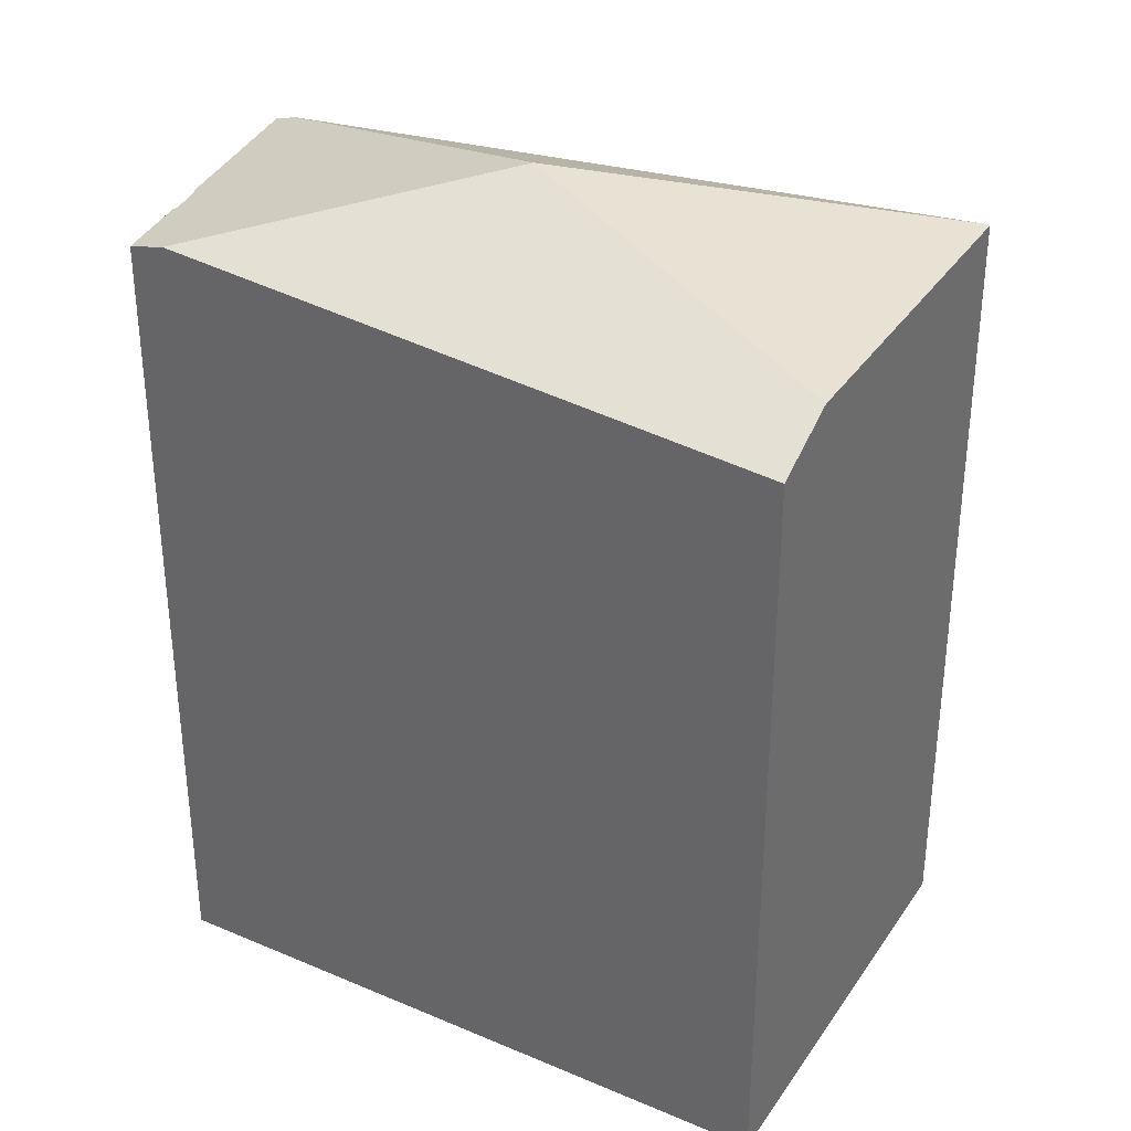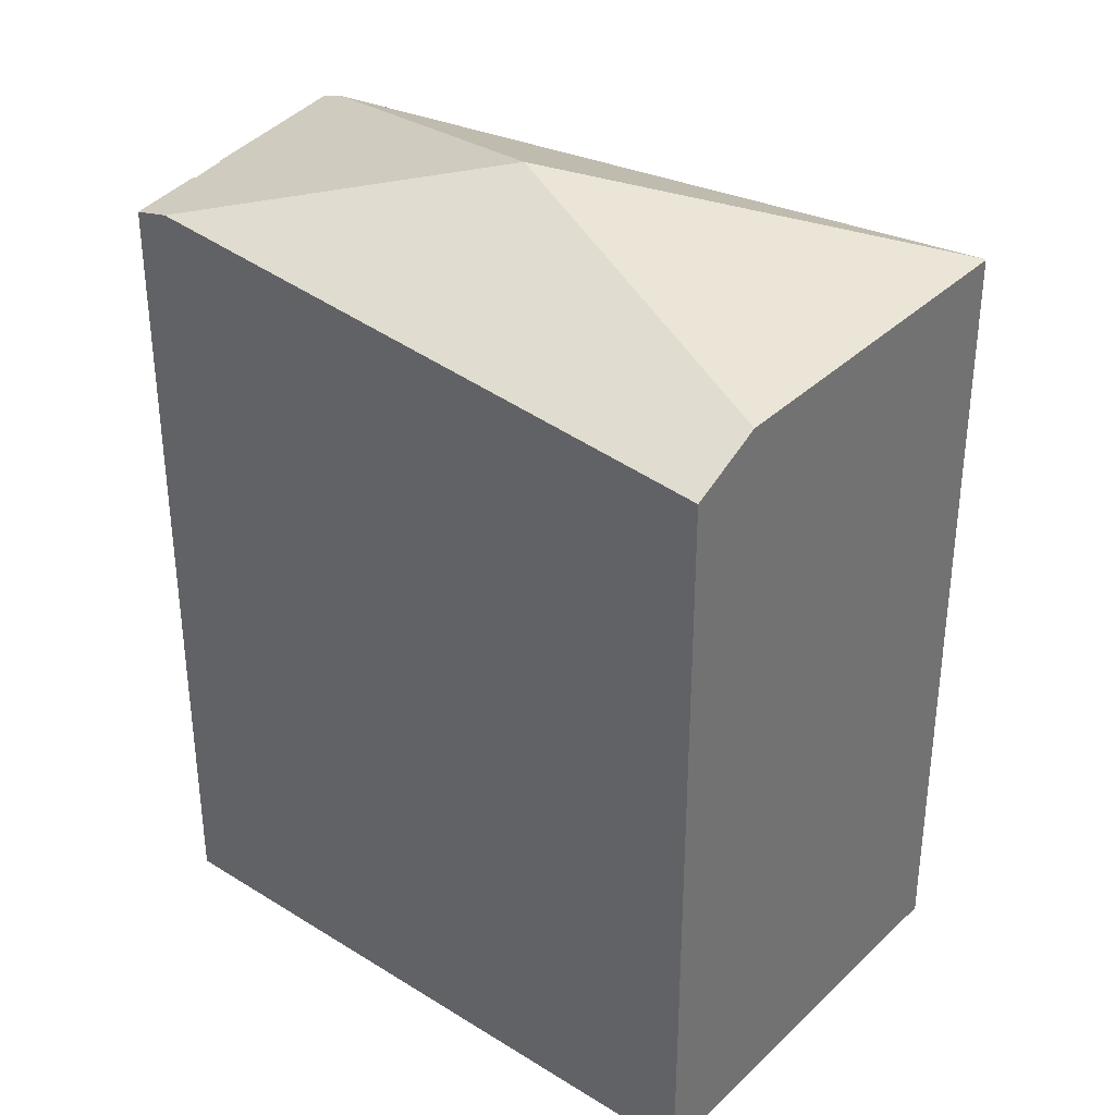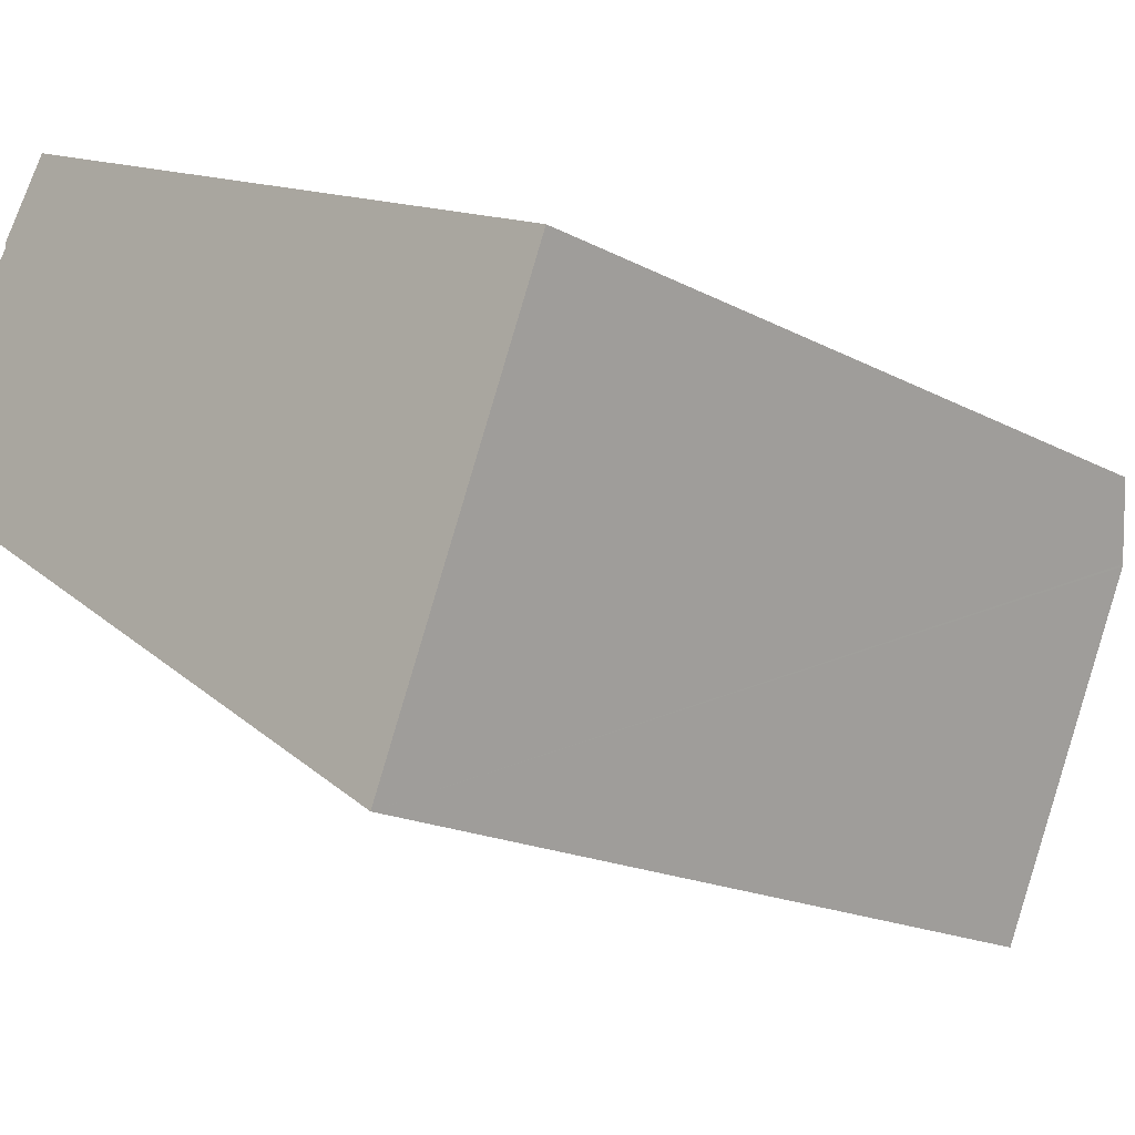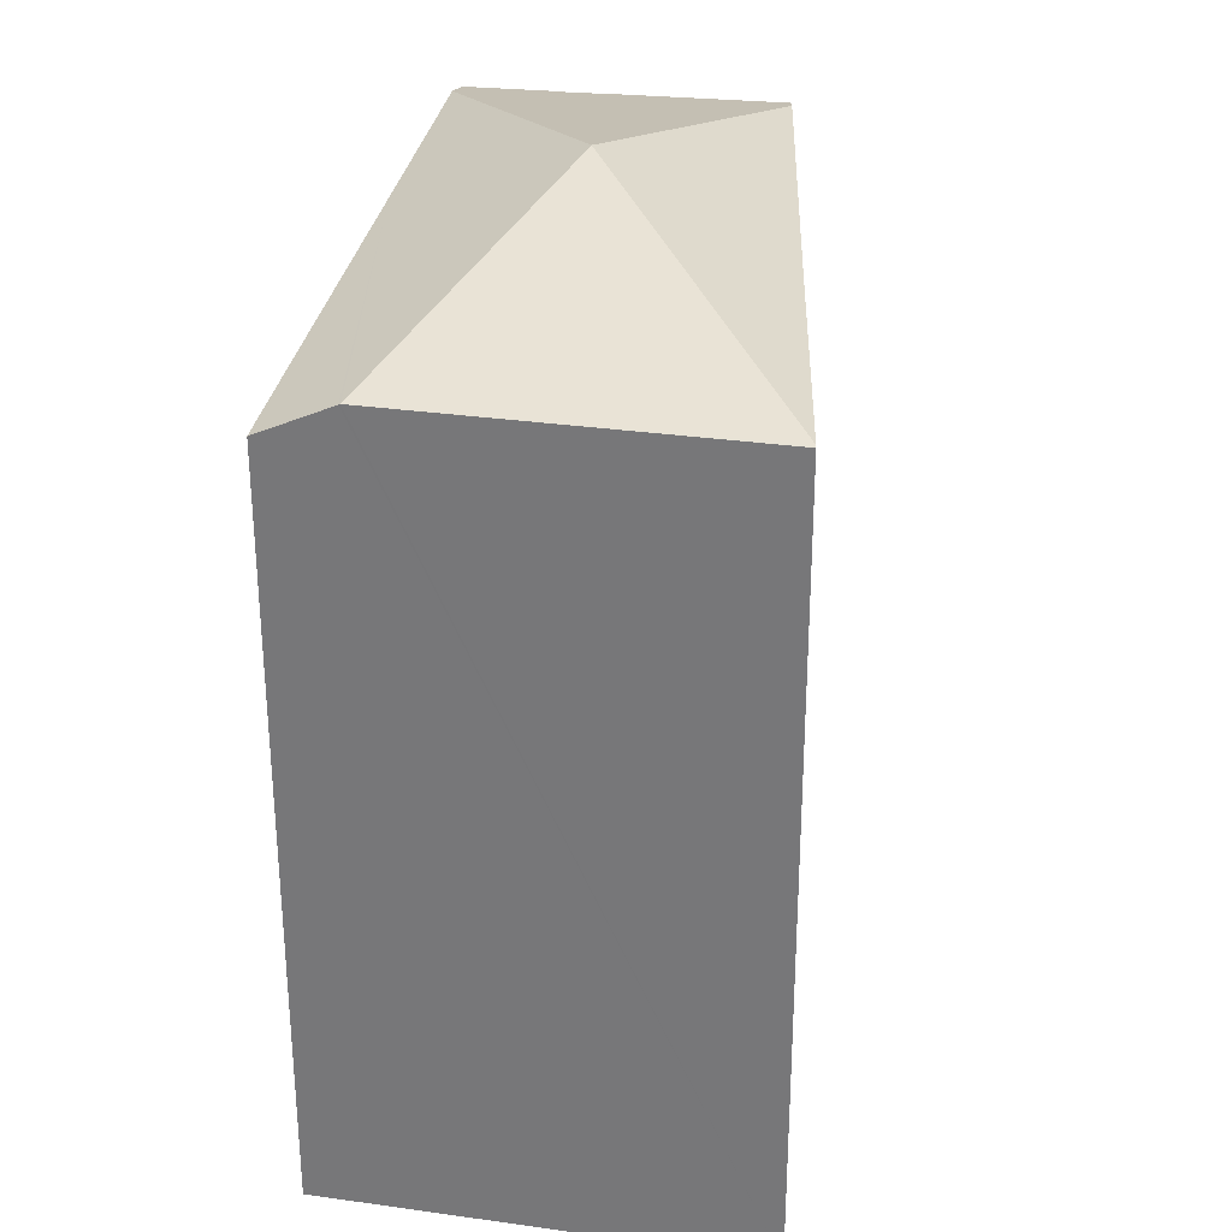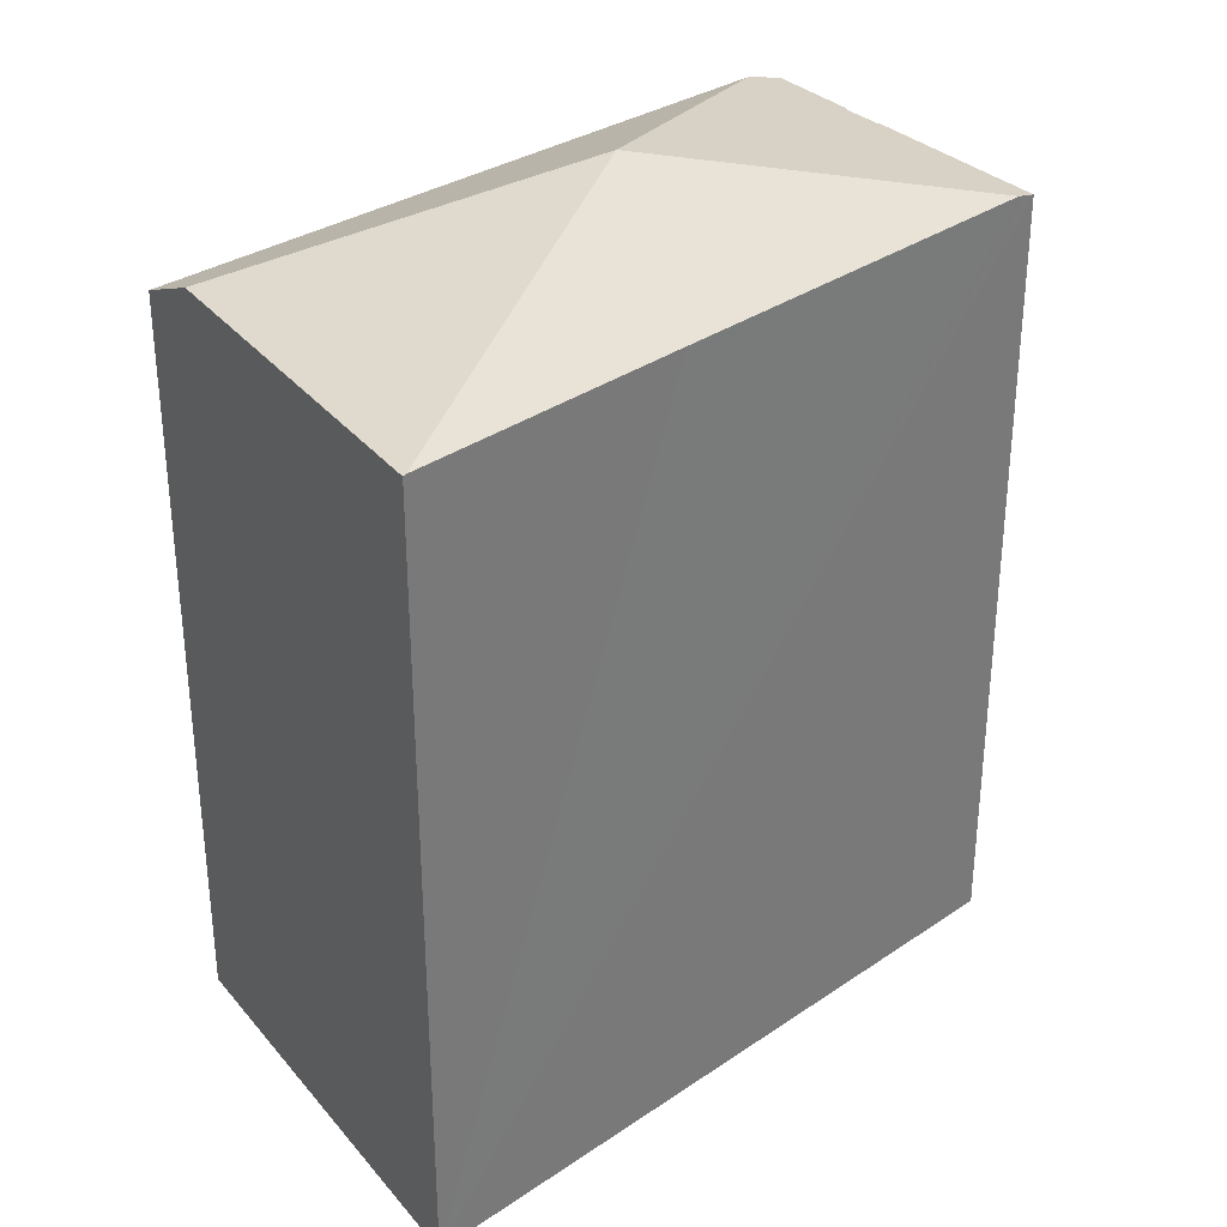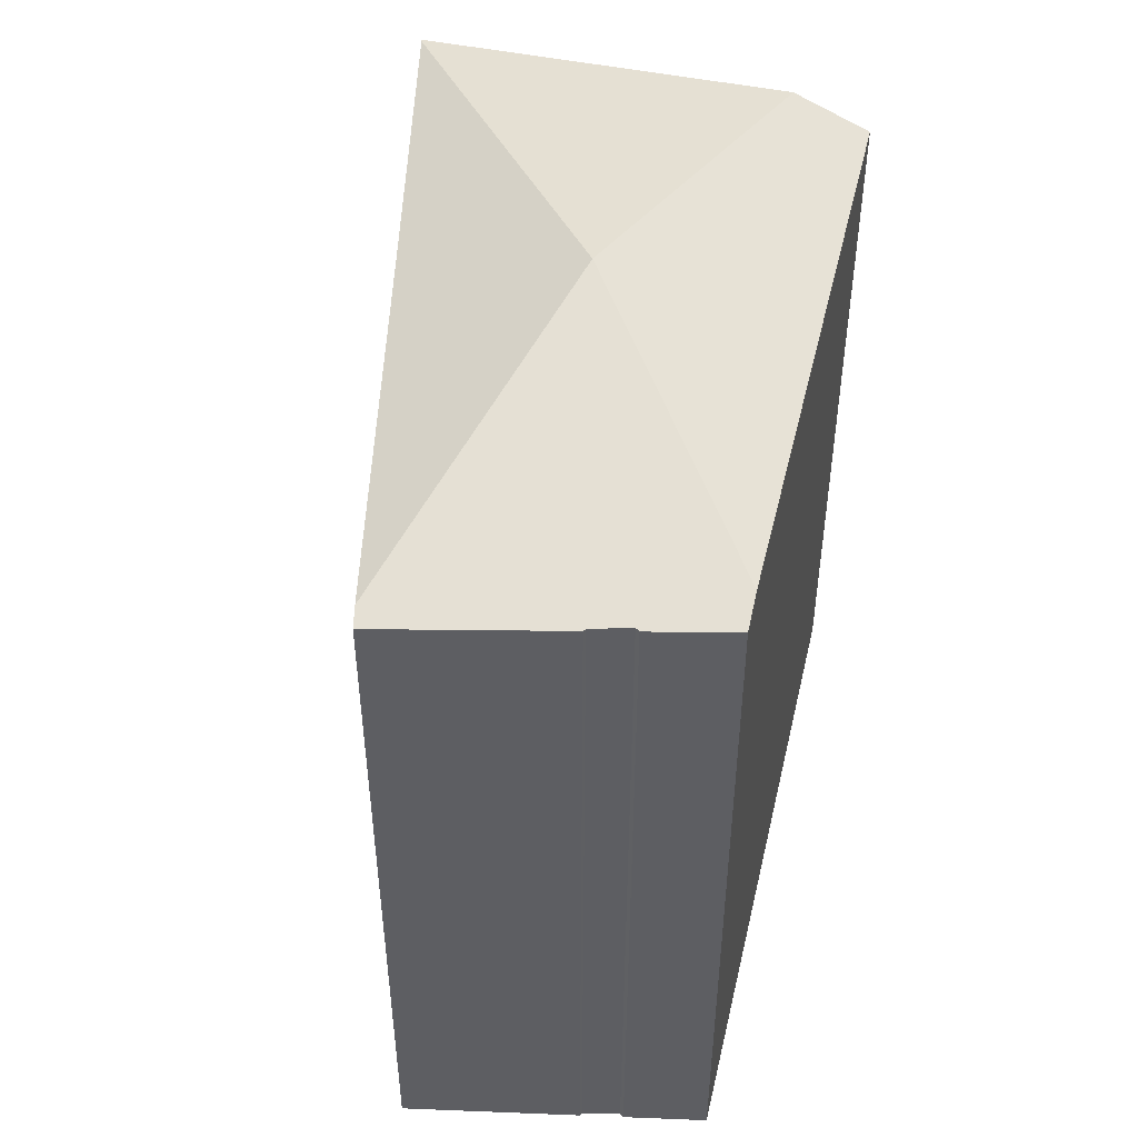
<metadata>
{"format":"obj","ext":"obj","renderer":"f3d","projection":"perspective","resolution":1024,"background":"white","views":[{"elev":34.7,"azim":52.0,"up":"+Y"},{"elev":35.7,"azim":61.8,"up":"+Y"},{"elev":-16.9,"azim":42.6,"up":"+Z"},{"elev":30.8,"azim":124.3,"up":"+Y"},{"elev":33.6,"azim":169.7,"up":"+Y"},{"elev":50.7,"azim":-54.9,"up":"+Y"}]}
</metadata>
<code>
v  22.01 23.7 -1.559
v  11.89 23.7 4.946
v  22.86 22.69 0.462
v  21.99 23.72 -1.608
v  11.2 26.2 -0.964
v  5.974 24.24 7.365
v  17.76 23.74 -11.42
v  17.84 23.72 -11.47
v  10.57 23.75 -6.78
v  0.507 23.74 -0.325
v  4.972 23.98 7.775
v  3.616 23.88 5.655
v  3.645 23.89 5.519
v  2.985 23.84 4.569
v  2.906 23.82 4.545
v  1.274 23.7 1.992
v  0.342 23.7 -0.219
v  0 23.6 1.445e-15
v  17.84 7.022e-16 -11.47
v  21.99 9.846e-17 -1.608
v  22.86 -2.829e-17 0.462
v  22.01 9.546e-17 -1.559
v  0 0 0
v  17.76 6.99e-16 -11.42
v  10.57 4.152e-16 -6.78
v  0.507 1.99e-17 -0.325
v  0.342 1.341e-17 -0.219
v  2.906 -2.783e-16 4.545
v  1.274 -1.22e-16 1.992
v  3.645 -3.379e-16 5.519
v  2.985 -2.798e-16 4.569
v  4.972 -4.761e-16 7.775
v  3.616 -3.463e-16 5.655
v  11.89 -3.029e-16 4.946
v  5.974 -4.51e-16 7.365
g defaultobject
f 1 2 3
f 2 1 4
f 2 4 5
f 2 5 6
f 7 4 8
f 4 7 5
f 9 5 7
f 5 9 10
f 5 11 6
f 11 5 12
f 12 5 13
f 13 5 14
f 14 5 15
f 15 5 16
f 16 5 10
f 16 10 17
f 16 17 18
f 4 19 8
f 19 4 1
f 19 1 3
f 19 3 20
f 20 3 21
f 20 21 22
f 19 7 8
f 7 19 9
f 9 19 10
f 10 19 17
f 17 19 18
f 18 19 23
f 23 19 24
f 23 24 25
f 23 25 26
f 23 26 27
f 23 16 18
f 16 23 15
f 15 23 28
f 28 23 29
f 14 30 13
f 30 14 31
f 12 32 11
f 32 12 33
f 15 31 14
f 31 15 28
f 32 6 11
f 6 32 2
f 2 32 3
f 3 32 34
f 3 34 21
f 34 32 35
f 30 12 13
f 12 30 33
f 34 22 21
f 22 34 35
f 22 35 32
f 22 32 33
f 22 33 20
f 20 33 19
f 19 33 30
f 19 30 31
f 19 31 28
f 19 28 29
f 19 29 24
f 24 29 25
f 25 29 27
f 27 29 23
f 25 27 26

</code>
